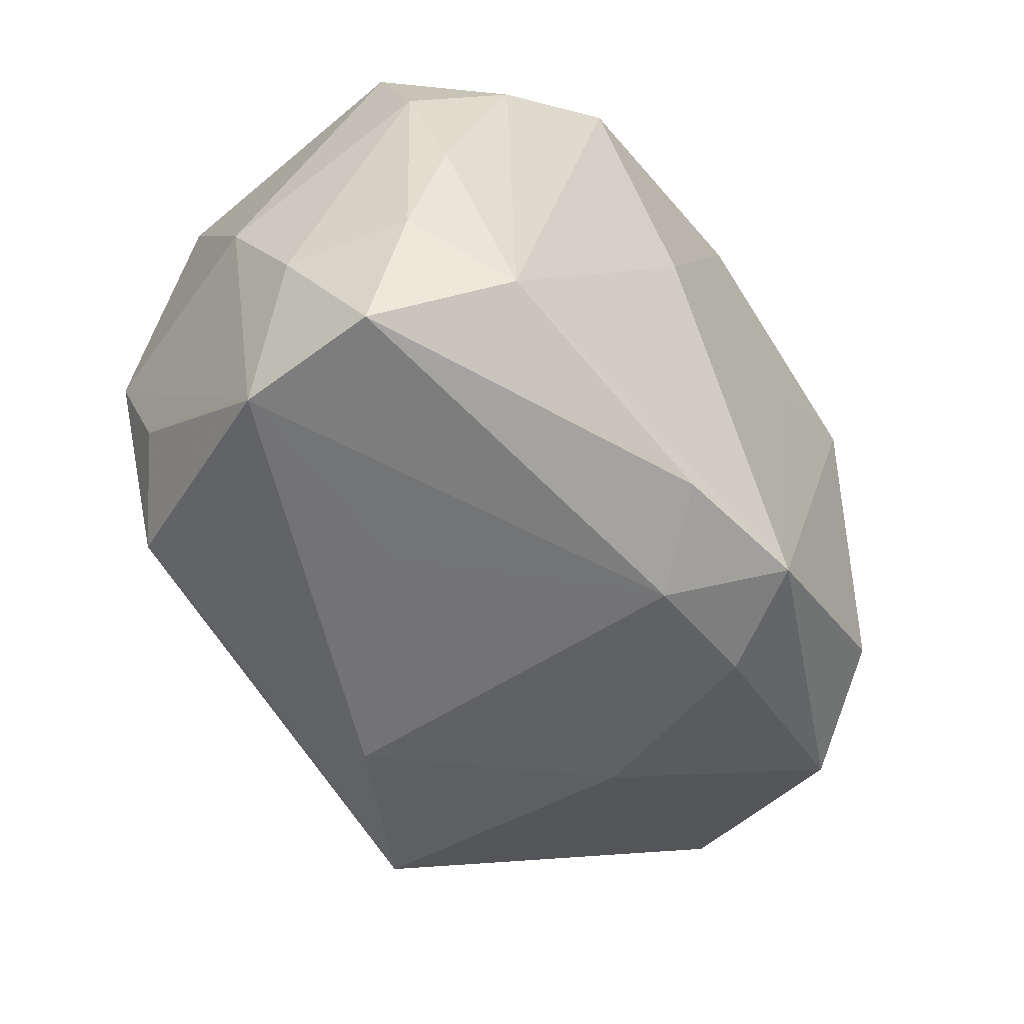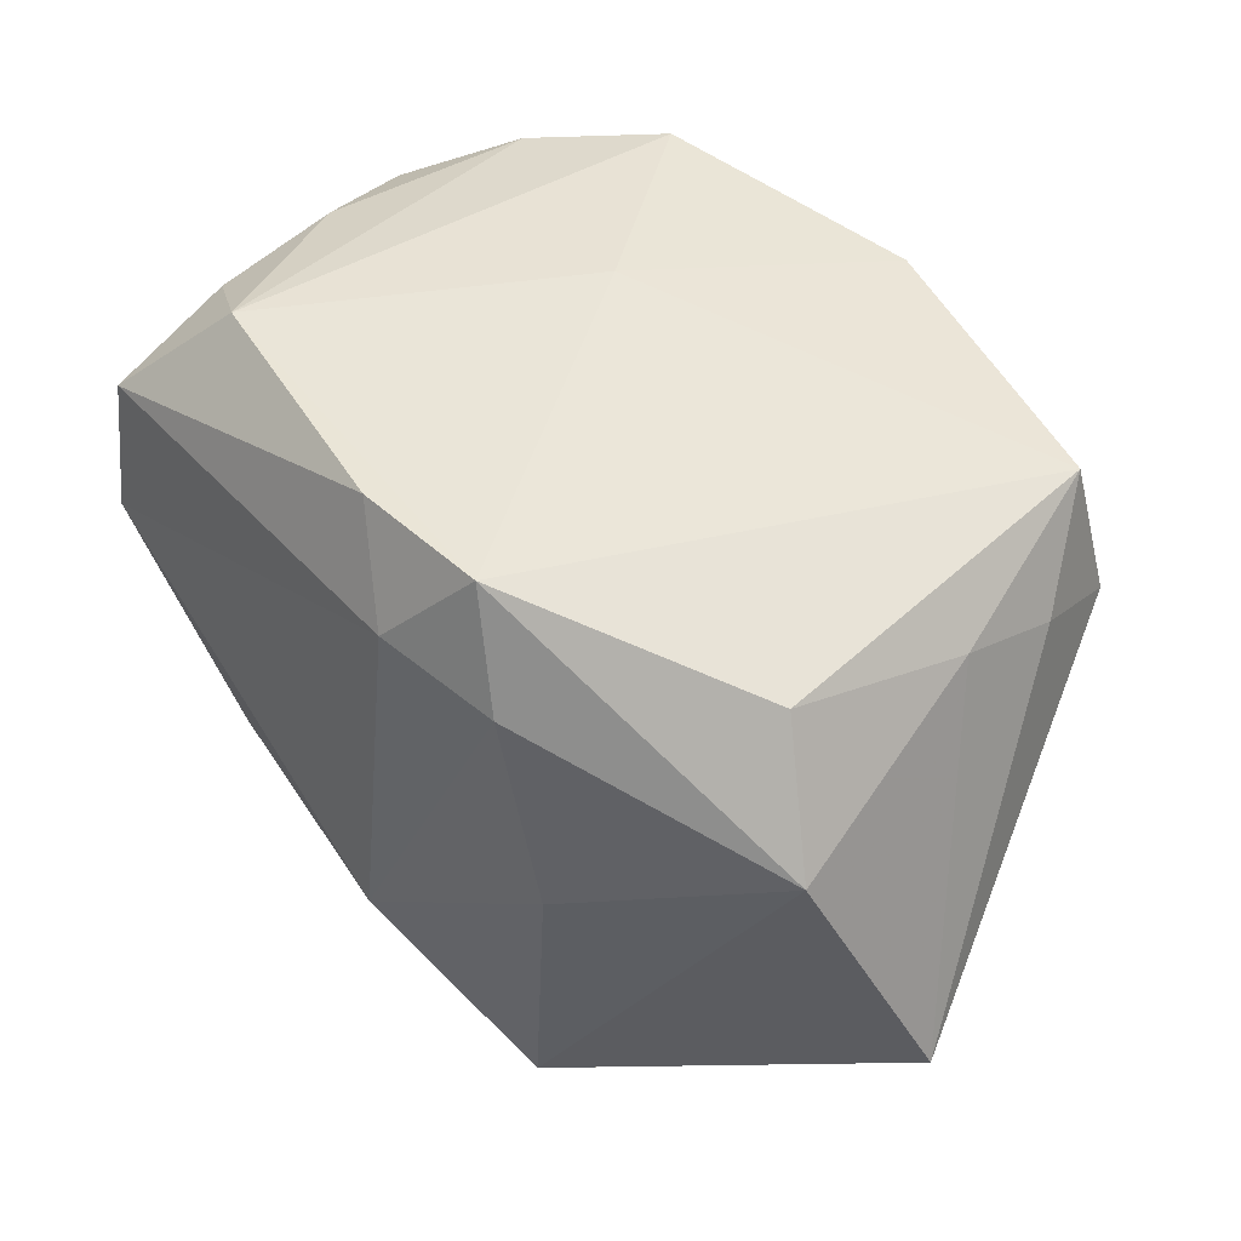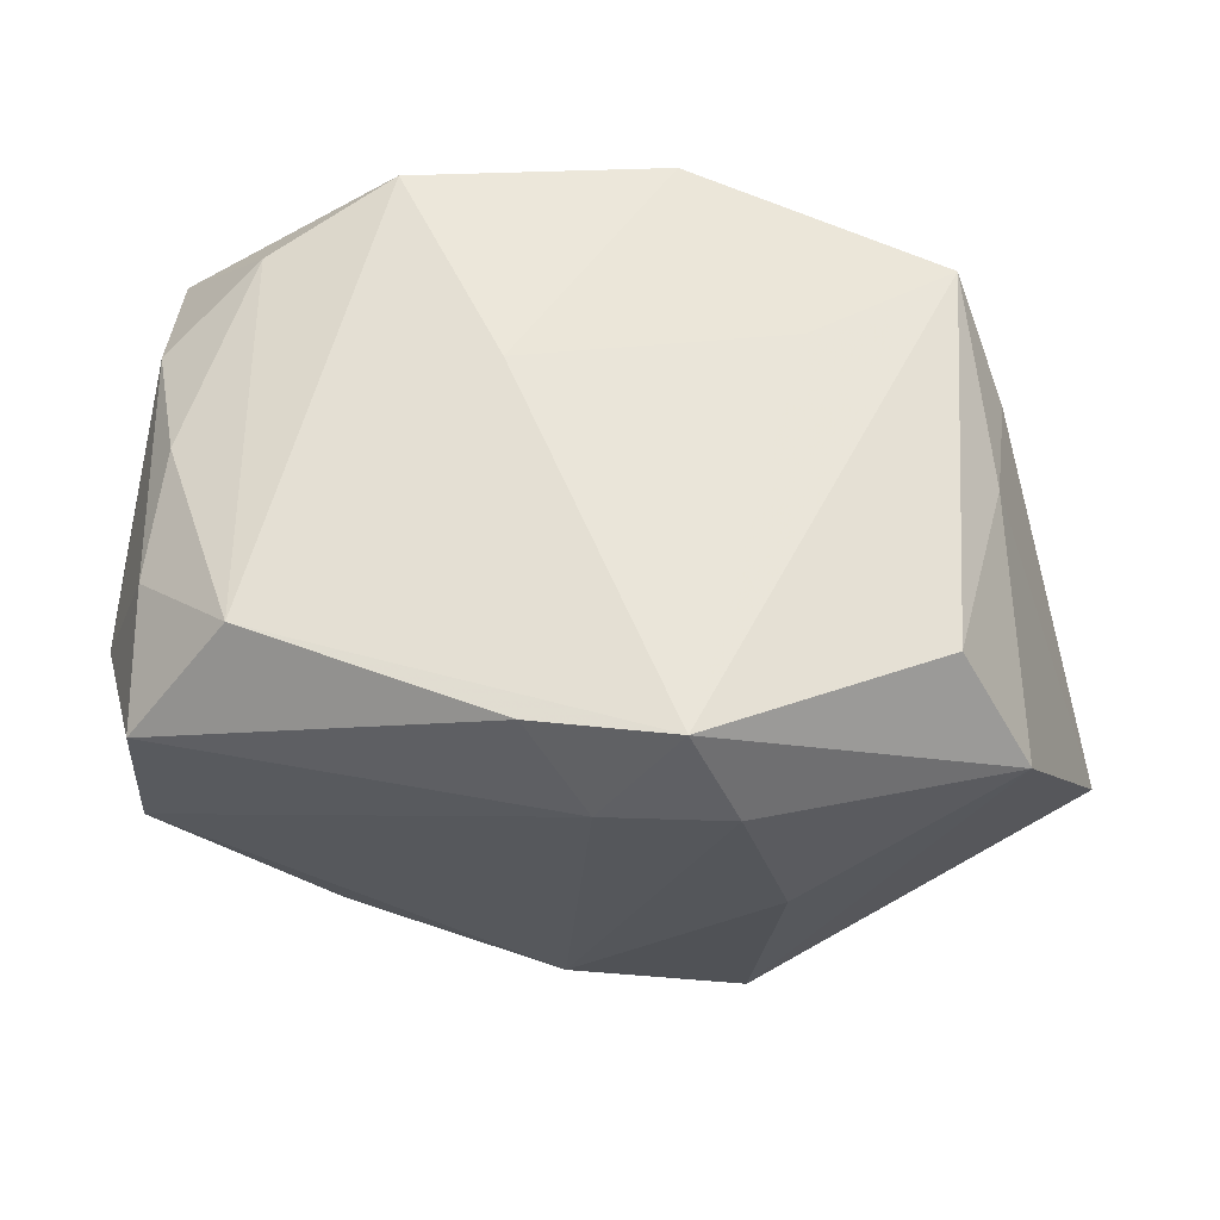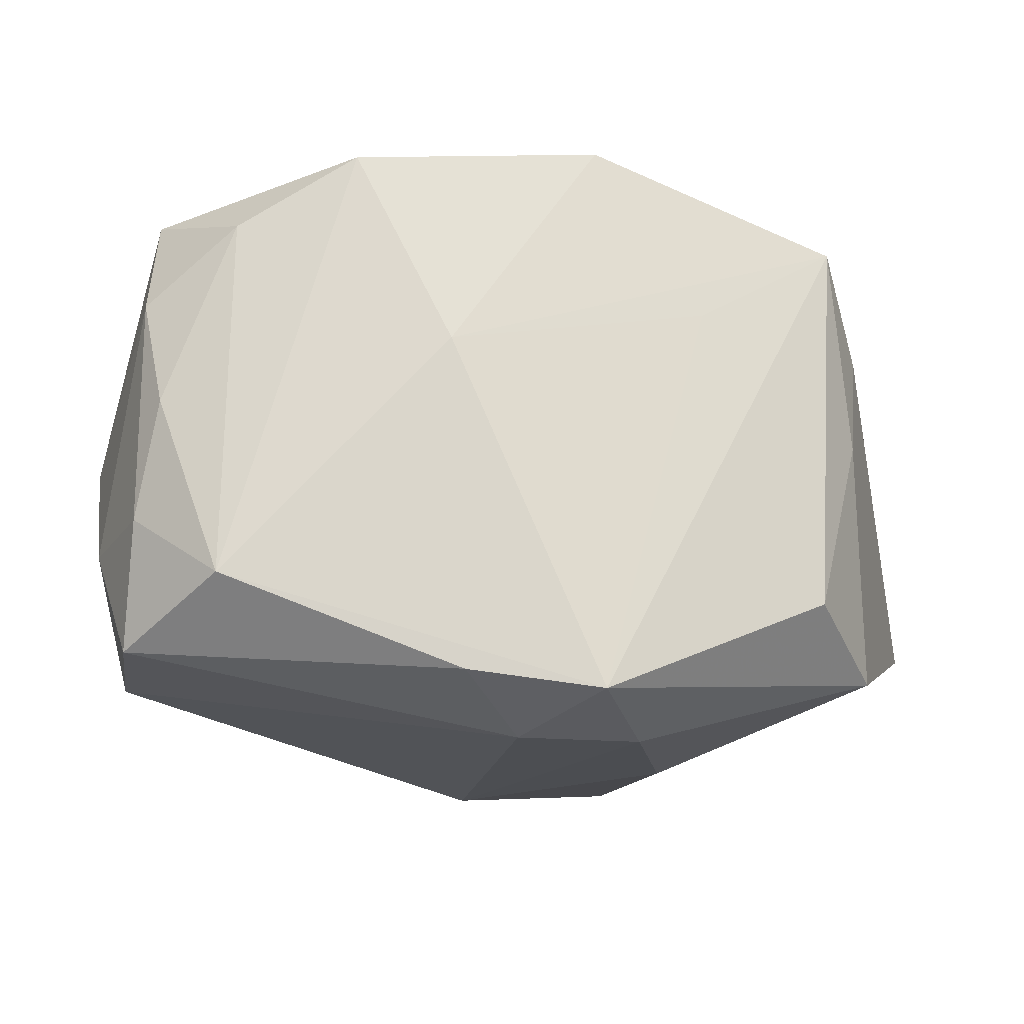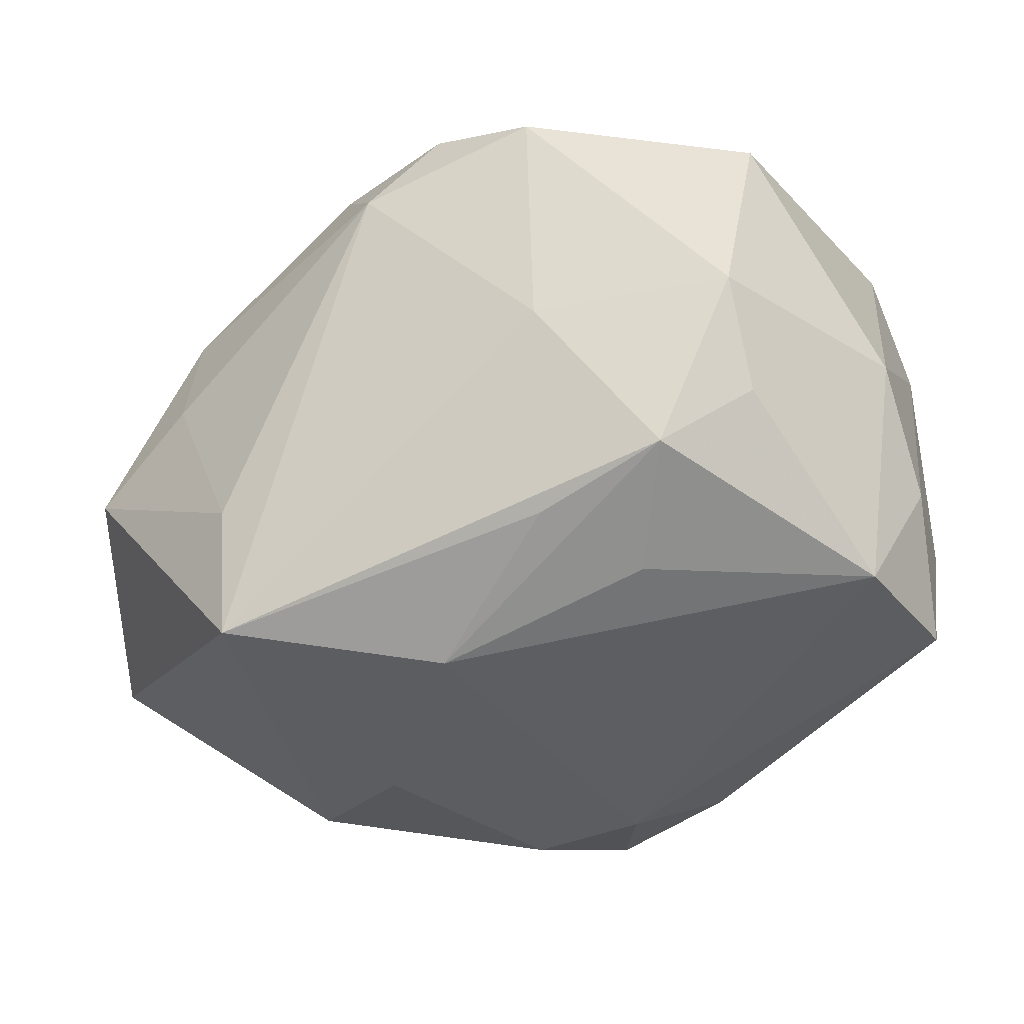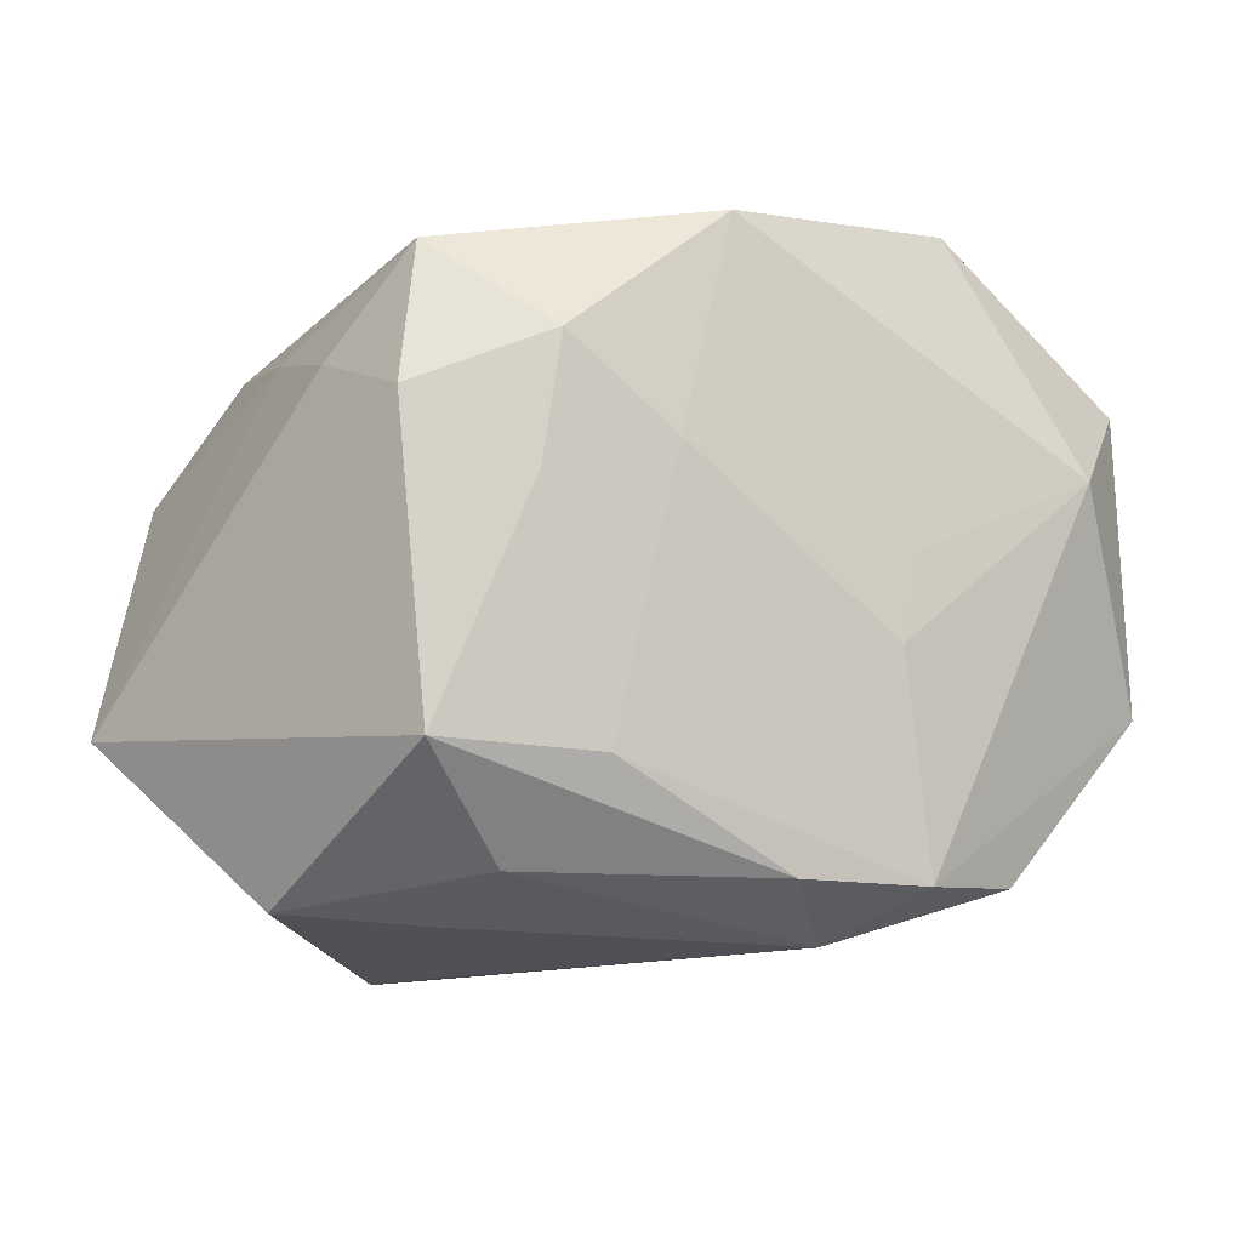
<metadata>
{"format":"obj","ext":"obj","renderer":"f3d","projection":"perspective","resolution":1024,"background":"white","views":[{"elev":-49.5,"azim":136.4,"up":"+Z"},{"elev":44.3,"azim":-140.7,"up":"+Y"},{"elev":-28.2,"azim":-175.9,"up":"+Z"},{"elev":-18.5,"azim":178.7,"up":"+Z"},{"elev":-35.0,"azim":40.2,"up":"+Z"},{"elev":-16.2,"azim":-32.0,"up":"+Y"}]}
</metadata>
<code>
v 0.002849 0.02368 -0.0215
v 0.02743 0.02181 0.0009532
v 0.01929 -0.009263 -0.01994
v -0.03092 0.007535 -0.01861
v 0.02931 0.01977 -0.008447
v -0.02134 0.0006763 0.02195
v -0.01388 -0.001578 -0.0243
v -0.01041 -0.02561 -0.02161
v 0.03154 0.00475 -0.01881
v -0.01191 0.004063 0.02372
v -0.02849 -0.0249 -0.0009797
v -0.03072 0.009859 0.009306
v -0.03741 -0.0123 -0.0115
v 0.003039 -0.01404 -0.02435
v 0.004506 -0.02652 0.01502
v 0.01457 0.002432 -0.02212
v -0.02598 0.0172 -0.01434
v 0.007476 -0.0003176 0.02378
v 0.03205 -0.01395 -0.0003957
v -0.01105 0.01494 -0.02517
v -0.001325 0.01641 -0.02519
v -0.01648 0.02001 0.009552
v -0.02971 0.01294 0.0004582
v 0.02942 0.01917 0.01024
v 0.01802 -0.02086 -0.0006977
v 0.02209 0.02426 -0.01405
v -0.0276 0.017 0.01644
v 0.02921 0.01469 0.01945
v -0.01065 -0.02652 -0.0104
v 0.03107 -0.01015 -0.008825
v 0.01202 0.02454 0.0214
v -0.007745 0.02096 0.02378
v 0.005779 -0.007219 0.02365
v -0.001002 -0.02327 0.02054
v 0.01814 -0.02182 0.0189
v 0.02291 0.007309 0.02378
v 0.03129 -0.007936 0.01788
v 0.02604 -0.01573 -0.01446
v -0.02969 0.00583 0.01827
v -0.007952 0.02361 -0.02293
v -0.01519 -0.01666 0.02052
v 0.0335 0.01049 -0.0088
v -0.01816 -0.02564 0.004149
v -0.01896 -0.02341 0.01321
v -0.02055 0.009972 0.02328
v 0.004134 0.02508 0.005271
v -0.0269 -0.01648 0.01768
v 0.02177 0.02286 0.01589
v 0.0158 -0.01751 -0.01744
v 0.0349 0.004511 0.000315
v 0.03005 0.01654 -0.01849
v 0.009201 -0.02298 0.02169
f 11 47 13
f 46 27 32
f 32 27 45
f 39 47 45
f 45 27 39
f 13 47 39
f 8 11 13
f 47 34 41
f 47 11 44
f 44 34 47
f 15 34 44
f 22 27 46
f 10 32 45
f 32 10 18
f 4 8 13
f 7 8 4
f 9 51 42
f 21 51 9
f 9 16 21
f 29 8 15
f 11 8 29
f 45 47 6
f 47 41 6
f 6 10 45
f 41 10 6
f 33 18 10
f 33 10 41
f 13 39 12
f 12 39 27
f 27 17 23
f 17 4 23
f 23 12 27
f 23 4 13
f 13 12 23
f 7 4 20
f 1 51 21
f 26 51 1
f 32 18 36
f 18 33 36
f 30 9 19
f 43 29 15
f 11 29 43
f 15 44 43
f 43 44 11
f 52 41 34
f 52 33 41
f 52 34 15
f 15 35 52
f 52 36 33
f 21 20 40
f 40 1 21
f 40 17 27
f 40 4 17
f 40 20 4
f 27 22 40
f 40 22 46
f 46 26 40
f 26 1 40
f 32 36 31
f 31 36 28
f 28 48 31
f 46 32 31
f 31 26 46
f 31 48 26
f 28 36 37
f 35 19 37
f 37 52 35
f 36 52 37
f 25 19 35
f 25 35 15
f 15 8 25
f 26 48 2
f 16 9 14
f 9 3 14
f 21 16 14
f 49 8 14
f 14 8 7
f 14 20 21
f 7 20 14
f 50 37 19
f 50 9 42
f 50 19 9
f 28 37 50
f 19 25 38
f 30 19 38
f 38 8 49
f 38 25 8
f 38 9 30
f 38 3 9
f 49 14 38
f 38 14 3
f 24 50 42
f 28 50 24
f 24 48 28
f 24 2 48
f 42 51 5
f 5 24 42
f 2 24 5
f 5 51 26
f 26 2 5

</code>
